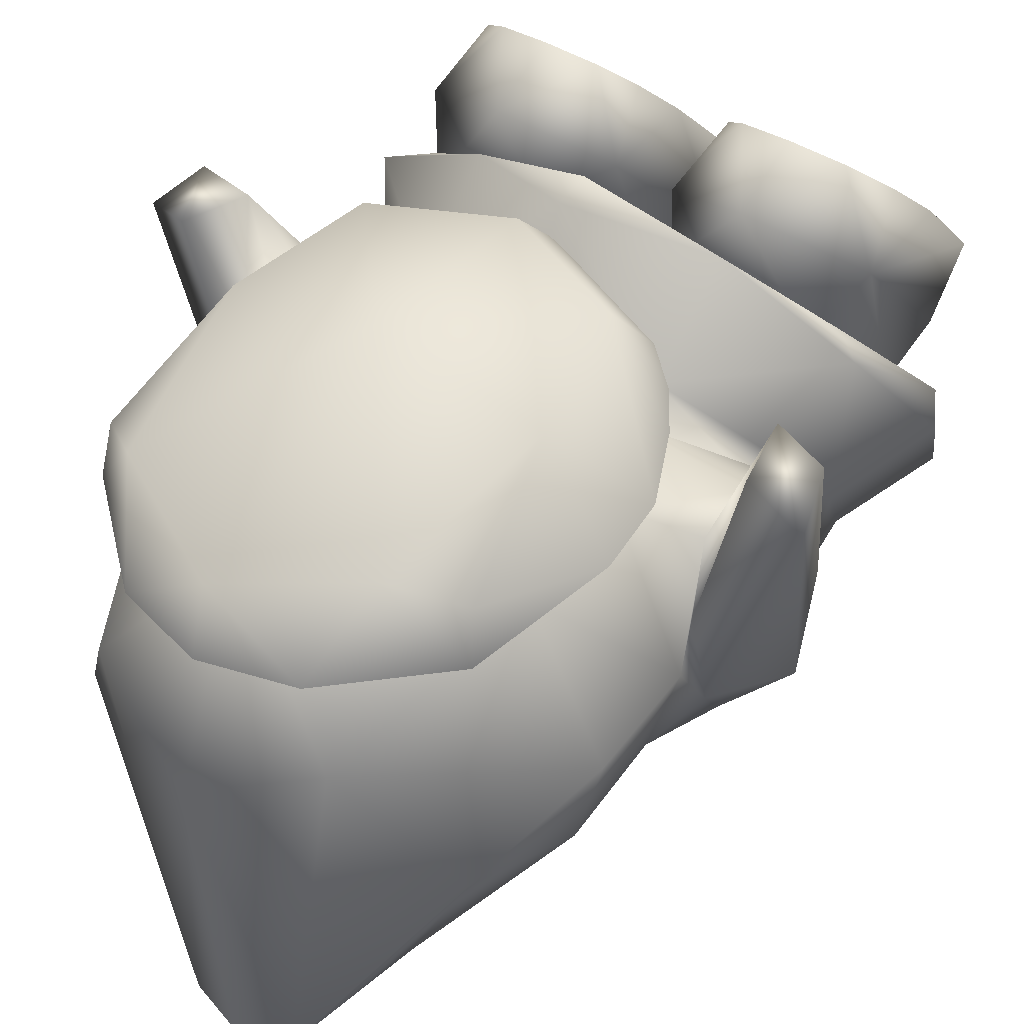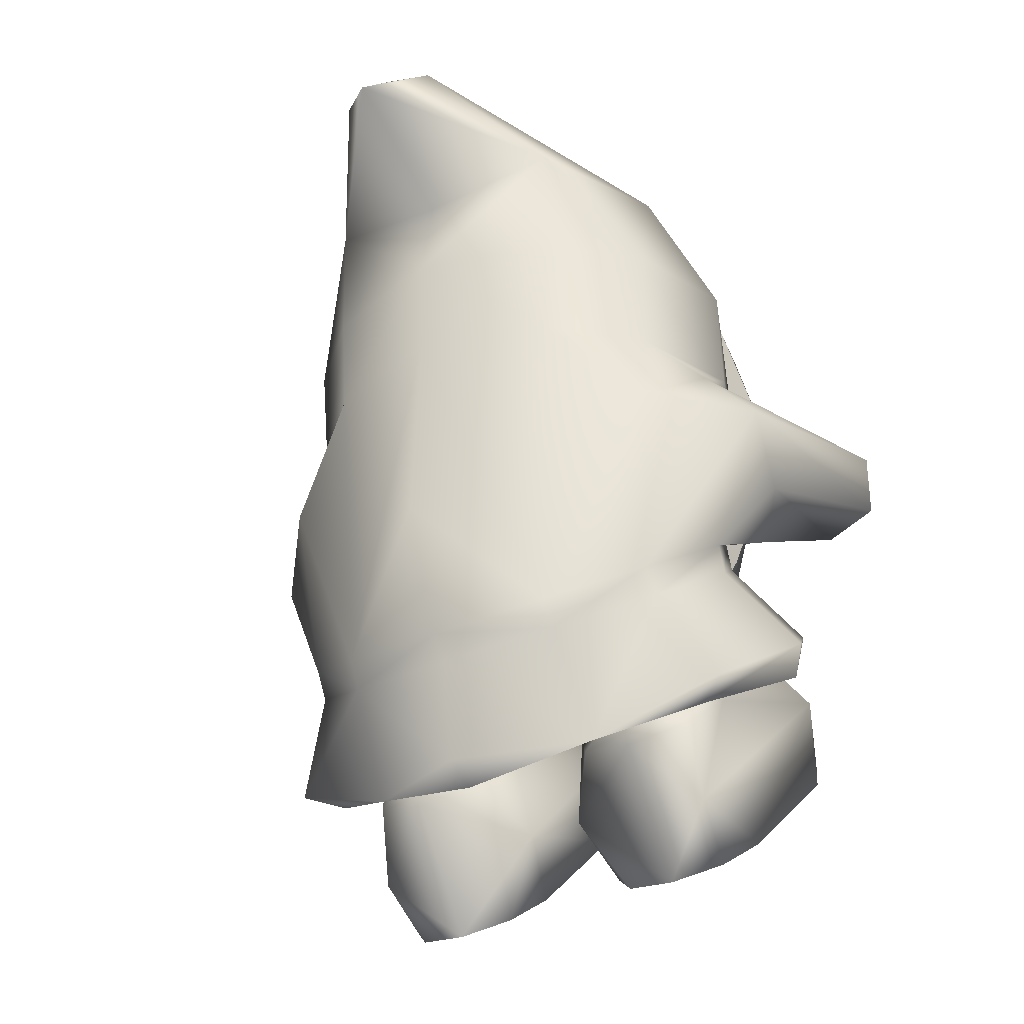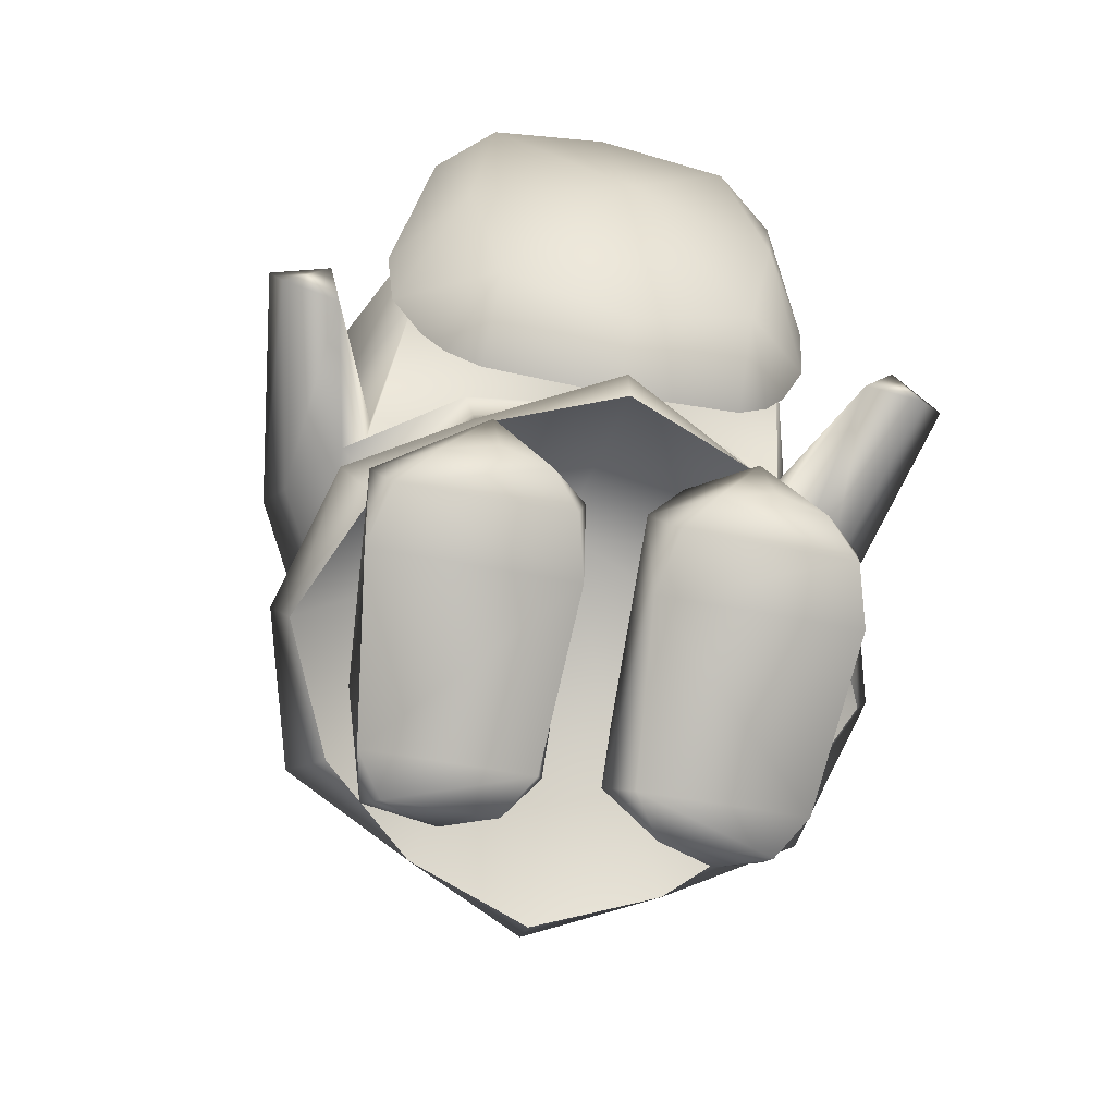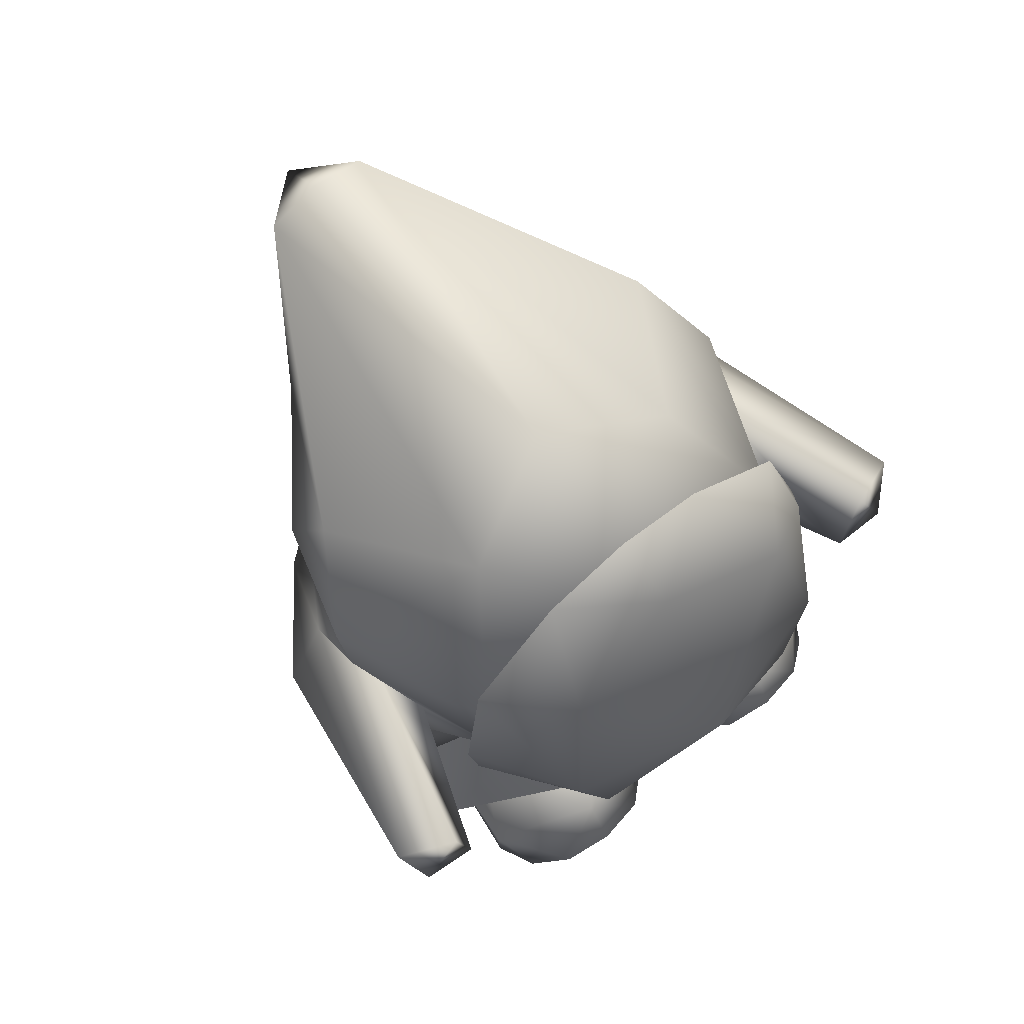
<metadata>
{"format":"obj","ext":"obj","renderer":"f3d","projection":"perspective","resolution":1024,"background":"white","views":[{"elev":42.9,"azim":-144.1,"up":"+Z"},{"elev":-36.4,"azim":-149.8,"up":"+Y"},{"elev":-44.5,"azim":-13.4,"up":"+Y"},{"elev":76.3,"azim":-39.6,"up":"+Y"}]}
</metadata>
<code>
g Heyho_G_Sit_003
v -0.4062 1.452 1.382
v -1.18e-05 1.911 1.461
v -1.18e-05 1.3 1.416
v -0.5053 1.885 1.33
v -0.6971 1.659 1.022
v 0.4063 1.452 1.382
v 0.5053 1.885 1.33
v -0.6026 1.453 1.072
v -0.4041 2.441 1.192
v -1.18e-05 2.63 1.105
v 0.4041 2.441 1.192
v -0.2892 2.619 0.8978
v -0.6116 2.341 0.9316
v 0.2892 2.619 0.8978
v 0.6116 2.341 0.9316
v -1.18e-05 1.13 1.244
v -0.418 1.254 1.152
v 0.418 1.254 1.152
v -1.18e-05 2.693 0.8908
v -0.5285 1.346 1.109
v 0.5285 1.346 1.11
v -0.5918 2.306 1.102
v -0.7169 1.894 0.9959
v 0.5918 2.306 1.102
v 0.7168 1.894 0.9959
v 0.6962 1.658 1.027
v 0.6026 1.453 1.072
v -0.6971 1.659 1.022
v -0.6026 1.453 1.072
v 0.6962 1.658 1.027
v 0.6026 1.453 1.072
v -0.5285 1.346 1.109
v 0.5285 1.346 1.11
v -0.418 1.254 1.152
v 0.418 1.254 1.152
v -1.18e-05 1.13 1.244
v 0.7168 1.894 0.9959
v -0.7169 1.894 0.9959
v 0.6116 2.341 0.9316
v -0.6116 2.341 0.9316
v -0.2892 2.619 0.8978
v 0.2892 2.619 0.8978
v -1.18e-05 2.693 0.8908
v -0.1695 1.227 1.085
v 0.1695 1.227 1.085
v -0.1528 1.086 1.146
v 0.1528 1.086 1.146
v -0.7166 1.232 0.7604
v -0.8857 1.384 1.203
v -0.6987 1.4 0.7058
v -0.7591 1.542 0.5488
v -0.9173 1.58 1.167
v -1.064 1.448 1.19
v -1.105 1.604 1.083
v -0.8182 1.547 0.2738
v -0.9877 1.352 0.3137
v -0.9392 1.186 0.5492
v -0.7244 1.309 -0.0229
v -0.7934 1.157 0.7986
v -0.9392 1.186 0.5492
v -1.064 1.448 1.19
v -0.6987 1.4 0.7058
v -0.616 1.722 1.013
v -0.7166 1.232 0.7604
v -0.81 1.671 0.4625
v -0.4264 1.347 0.9366
v -1.18e-05 1.467 0.8962
v -1.18e-05 1.341 0.952
v 0.4263 1.347 0.9366
v 0.6161 1.722 1.013
v 0.6681 1.298 0.7623
v 0.6959 1.464 0.6936
v 0.8101 1.671 0.4625
v -1.18e-05 1.743 1.262
v 0.8064 1.559 0.5304
v -0.7591 1.542 0.5488
v 0.3966 1.299 0.9091
v 0.6731 1.123 0.6926
v 0.762 1.178 0.8043
v 0.7764 0.8985 0.3933
v 0.8876 1.143 0.574
v -0.3966 1.299 0.9091
v -0.6731 1.123 0.6926
v -0.7934 1.157 0.7986
v -0.7764 0.8985 0.3933
v -0.9392 1.186 0.5492
v -1.18e-05 0.4429 -0.2141
v -1.18e-05 0.8527 -0.3815
v -0.3754 0.4976 -0.1412
v 0.3754 0.4976 -0.1412
v -1.18e-05 1.598 -0.3464
v -0.4244 1.61 -0.1983
v -0.7244 1.309 -0.0229
v 0.4244 1.61 -0.1983
v 0.7243 1.309 -0.0229
v 0.6551 0.6469 0.0579
v -0.6551 0.6469 0.0579
v 0.6854 1.631 0.07373
v -0.6854 1.631 0.07373
v 1.002 1.254 0.3291
v 0.7764 0.8985 0.3933
v 0.8876 1.143 0.574
v -0.9877 1.352 0.3137
v -0.7764 0.8985 0.3933
v -0.9392 1.186 0.5492
v 0.8465 1.53 0.2683
v 0.8101 1.671 0.4625
v 0.8064 1.559 0.5304
v -0.8182 1.547 0.2738
v -0.81 1.671 0.4625
v -0.7591 1.542 0.5488
v -0.4439 1.982 -0.2049
v -0.4244 1.61 -0.1983
v -1.18e-05 1.97 -0.3511
v -0.6854 1.631 0.07373
v -0.7015 2.002 0.04512
v -0.81 1.671 0.4625
v -0.8158 2.046 0.433
v -0.608 2.09 0.9645
v -0.616 1.722 1.013
v -1.18e-05 1.743 1.262
v -1.18e-05 1.598 -0.3464
v 0.4244 1.61 -0.1983
v 0.4439 1.982 -0.2049
v 0.6854 1.631 0.07373
v 0.7015 2.002 0.04512
v 0.8101 1.671 0.4625
v 0.8158 2.046 0.433
v 0.6161 1.722 1.013
v 0.608 2.09 0.9645
v -1.18e-05 1.743 1.262
v -0.3828 2.651 0.6595
v -0.656 2.428 0.2113
v -0.1747 2.636 -0.6218
v -0.8158 2.046 0.433
v -0.608 2.09 0.9645
v -0.7015 2.002 0.04512
v -1.18e-05 2.506 1.087
v -1.18e-05 1.743 1.262
v 0.608 2.09 0.9645
v 0.3828 2.651 0.6595
v 0.656 2.428 0.2113
v 0.1747 2.636 -0.6218
v 0.8158 2.046 0.433
v 0.7015 2.002 0.04512
v -1.18e-05 2.786 0.4742
v -1.18e-05 2.689 -0.6271
v 0.4458 2.414 -0.2225
v -1.18e-05 2.507 -0.7915
v -1.18e-05 2.301 -0.2982
v -0.4458 2.414 -0.2225
v -1.18e-05 1.97 -0.3511
v 0.4439 1.982 -0.2049
v -0.4439 1.982 -0.2049
v 0.6681 1.298 0.7623
v 0.6959 1.464 0.6936
v 0.8404 1.433 1.207
v 0.8064 1.559 0.5304
v 0.9636 1.583 1.152
v 1.028 1.404 1.21
v 1.145 1.505 1.09
v 0.8465 1.53 0.2683
v 1.002 1.254 0.3291
v 0.8876 1.143 0.574
v 0.7243 1.309 -0.0229
v 0.762 1.178 0.8043
v 0.8876 1.143 0.574
v 1.028 1.404 1.21
v -0.3819 0.4156 -0.08576
v -1.18e-05 0.3619 -0.1564
v -1.18e-05 0.4429 -0.2141
v -0.3754 0.4976 -0.1412
v -0.6551 0.6469 0.0579
v -0.6647 0.5722 0.1219
v -0.7764 0.8985 0.3933
v -0.7674 0.8189 0.4513
v -0.6731 1.123 0.6926
v -0.6646 1.044 0.7505
v -0.4026 1.206 0.9744
v -0.3966 1.299 0.9091
v -1.18e-05 1.256 1.039
v -1.18e-05 1.341 0.952
v 0.3819 0.4156 -0.08576
v 0.3754 0.4976 -0.1412
v 0.6551 0.6469 0.0579
v 0.6647 0.5722 0.1219
v 0.7764 0.8985 0.3933
v 0.7673 0.8189 0.4513
v 0.6731 1.123 0.6926
v 0.6646 1.044 0.7505
v 0.4025 1.206 0.9744
v 0.3966 1.299 0.9091
v -1.18e-05 1.256 1.039
v -1.18e-05 1.341 0.952
v -0.4116 0.9167 1.229
v -0.4026 1.206 0.9744
v -1.18e-05 1.107 1.351
v -0.8144 0.8504 1.008
v -0.7079 0.7527 1.01
v -1.18e-05 1.256 1.039
v 0.4025 1.206 0.9744
v 0.4115 0.9167 1.229
v 0.8144 0.8504 1.008
v 0.7079 0.7527 1.01
v -1.18e-05 0.9886 1.37
v -0.6646 1.044 0.7505
v -0.7674 0.8189 0.4513
v -0.9503 0.5738 0.6396
v -0.8951 0.4886 0.7032
v -0.8187 0.2776 0.2447
v -0.6647 0.5722 0.1219
v -0.4036 0.09041 0.1272
v -0.3819 0.4156 -0.08576
v -1.18e-05 0.3619 -0.1564
v -1.18e-05 0.02466 -0.09248
v 0.3819 0.4156 -0.08576
v 0.4036 0.09041 0.1272
v 0.8187 0.2776 0.2447
v 0.6647 0.5722 0.1219
v 0.9502 0.5738 0.6396
v 0.7673 0.8189 0.4513
v 0.8951 0.4886 0.7032
v 0.7093 0.2549 0.3465
v -1.18e-05 -0.02062 0.0243
v 0.6646 1.044 0.7505
v 0.7079 0.7527 1.01
v -1.18e-05 1.293 0.456
v 0.4115 0.9167 1.229
v -1.18e-05 0.9886 1.37
v -0.4116 0.9167 1.229
v -0.7079 0.7527 1.01
v 0.8951 0.4886 0.7032
v 0.7093 0.2549 0.3465
v 0.4036 0.09041 0.1272
v -1.18e-05 -0.02062 0.0243
v -0.4036 0.09041 0.1272
v -0.7092 0.2549 0.3465
v -0.8951 0.4886 0.7032
v 0.1051 0.3491 1.189
v 0.1459 -0.05493 0.7891
v 0.0917 0.0967 0.6001
v 0.0953 0.6847 1.183
v 0.1357 0.3831 0.5552
v 0.2296 0.88 1.128
v 0.4111 0.8292 1.326
v 0.2454 0.571 1.409
v 0.412 0.5983 1.436
v 0.6436 0.8114 0.9804
v 0.7483 0.6823 1.18
v 0.6822 0.3831 0.5552
v 0.6161 -0.009586 0.4948
v 0.5452 0.5523 0.7227
v 0.5791 0.571 1.409
v 0.6948 0.4875 1.326
v 0.6734 -0.05445 0.7896
v 0.7464 0.3491 1.189
v 0.6022 0.2505 0.4237
v 0.409 0.1941 0.3678
v 0.4096 -0.1867 0.6586
v 0.2346 -0.1502 0.6947
v 0.584 -0.1502 0.6947
v 0.2166 0.2505 0.4237
v 0.411 0.8682 0.9518
v 0.28 0.5525 0.7229
v -0.7483 0.6823 1.18
v -0.6161 -0.009586 0.4948
v -0.6822 0.3831 0.5552
v -0.6436 0.8114 0.9804
v -0.5451 0.5523 0.7227
v -0.4111 0.8292 1.326
v -0.5791 0.571 1.409
v -0.2296 0.88 1.128
v -0.09532 0.6847 1.183
v -0.1357 0.3831 0.5552
v -0.2454 0.571 1.409
v -0.412 0.5983 1.436
v -0.09167 0.0967 0.6001
v -0.1458 -0.05493 0.7891
v -0.6949 0.4875 1.326
v -0.6734 -0.05445 0.7896
v -0.7463 0.3491 1.189
v -0.1051 0.3491 1.189
v -0.1529 0.4906 1.33
v -0.28 0.5525 0.7229
v -0.411 0.8682 0.9518
v -0.2167 0.2505 0.4237
v -0.4089 0.1941 0.3678
v -0.4095 -0.1867 0.6586
v -0.6022 0.2505 0.4237
v -0.2346 -0.1502 0.6947
v -0.5841 -0.1502 0.6947
v -0.2726 0.418 0.5272
v -0.4089 0.5244 0.6327
v -0.2678 0.7575 0.1881
v -0.4089 0.8654 0.2951
v -0.538 0.418 0.5272
v -0.4089 0.6602 0.09185
v -0.4089 0.326 0.436
v -0.4089 0.6602 0.09185
v -0.4089 0.326 0.436
v 0.2726 0.418 0.5272
v 0.2678 0.7575 0.1881
v 0.409 0.5244 0.6327
v 0.409 0.8654 0.2951
v 0.538 0.418 0.5272
v 0.409 0.6602 0.09185
v 0.409 0.326 0.436
v 0.409 0.326 0.436
v 0.409 0.6602 0.09185
v 0.7464 0.3491 1.189
v 0.6734 -0.05445 0.7896
v 0.1051 0.3491 1.189
v 0.1459 -0.05493 0.7891
v 0.6948 0.4875 1.326
v 0.1529 0.4906 1.33
v 0.584 -0.1502 0.6947
v 0.2346 -0.1502 0.6947
v 0.4096 -0.1867 0.6586
v 0.2454 0.571 1.409
v 0.5791 0.571 1.409
v 0.412 0.5983 1.436
v -0.7463 0.3491 1.189
v -0.1051 0.3491 1.189
v -0.6734 -0.05445 0.7896
v -0.1458 -0.05493 0.7891
v -0.6949 0.4875 1.326
v -0.1529 0.4906 1.33
v -0.5841 -0.1502 0.6947
v -0.2346 -0.1502 0.6947
v -0.4095 -0.1867 0.6586
v -0.2454 0.571 1.409
v -0.5791 0.571 1.409
v -0.412 0.5983 1.436
v 0.409 0.3285 0.3147
v 0.2625 0.5972 0.5809
v 0.1357 0.3831 0.5552
v 0.2166 0.2505 0.4237
v 0.2726 0.418 0.5272
v 0.409 0.5244 0.6327
v 0.6263 0.4785 0.4633
v 0.6022 0.2505 0.4237
v 0.5452 0.5523 0.7227
v 0.6822 0.3831 0.5552
v 0.28 0.5525 0.7229
v 0.538 0.418 0.5272
v 0.409 0.326 0.436
v 0.409 0.1941 0.3678
v -0.4089 0.3285 0.3147
v -0.1357 0.3831 0.5552
v -0.2625 0.5972 0.5809
v -0.2167 0.2505 0.4237
v -0.2726 0.418 0.5272
v -0.4089 0.5244 0.6327
v -0.6264 0.4785 0.4633
v -0.6022 0.2505 0.4237
v -0.5451 0.5523 0.7227
v -0.6822 0.3831 0.5552
v -0.28 0.5525 0.7229
v -0.538 0.418 0.5272
v -0.4089 0.326 0.436
v -0.4089 0.1941 0.3678
v -0.7092 0.2549 0.3465
v 0.1529 0.4906 1.33
g Heyho_G_Sit_003_0
f 3 2 1
f 4 1 2
f 1 4 5
f 2 3 6
f 6 7 2
f 1 5 8
f 2 9 4
f 2 10 9
f 10 2 11
f 11 2 7
f 12 9 10
f 9 12 13
f 11 14 10
f 14 11 15
f 16 3 1
f 3 16 6
f 1 17 16
f 18 6 16
f 10 19 12
f 19 10 14
f 20 17 1
f 1 8 20
f 18 21 6
f 13 22 9
f 13 23 22
f 4 22 23
f 22 4 9
f 24 15 11
f 5 4 23
f 25 15 24
f 7 25 24
f 7 24 11
f 7 26 25
f 7 6 26
f 6 21 27
f 26 6 27
f 30 29 28
f 30 31 29
f 31 32 29
f 31 33 32
f 33 34 32
f 33 35 34
f 35 36 34
f 37 30 28
f 37 28 38
f 38 39 37
f 38 40 39
f 41 39 40
f 42 39 41
f 42 41 43
f 46 45 44
f 47 45 46
f 50 49 48
f 51 49 50
f 52 49 51
f 49 52 53
f 54 52 51
f 54 53 52
f 54 51 55
f 54 55 56
f 53 54 56
f 57 53 56
f 58 56 55
f 49 59 48
f 49 60 59
f 49 61 60
f 64 63 62
f 65 62 63
f 64 66 63
f 67 63 66
f 68 67 66
f 67 68 69
f 67 69 70
f 70 69 71
f 70 71 72
f 72 73 70
f 67 70 74
f 67 74 63
f 72 75 73
f 76 62 65
f 68 77 69
f 78 69 77
f 69 78 79
f 71 69 79
f 80 79 78
f 81 79 80
f 82 68 66
f 66 83 82
f 83 66 84
f 84 85 83
f 84 86 85
f 66 64 84
f 89 88 87
f 88 90 87
f 91 88 89
f 88 91 90
f 89 92 91
f 89 93 92
f 94 90 91
f 95 90 94
f 95 96 90
f 97 93 89
f 94 98 95
f 99 92 93
f 96 95 100
f 100 101 96
f 100 102 101
f 93 97 103
f 104 103 97
f 104 105 103
f 106 95 98
f 107 106 98
f 107 108 106
f 93 109 99
f 109 110 99
f 111 110 109
f 114 113 112
f 112 113 115
f 112 115 116
f 116 115 117
f 116 117 118
f 118 117 119
f 119 117 120
f 120 121 119
f 114 122 113
f 122 114 123
f 123 114 124
f 124 125 123
f 124 126 125
f 126 127 125
f 128 127 126
f 128 129 127
f 130 129 128
f 131 129 130
f 134 133 132
f 133 135 132
f 135 136 132
f 135 133 137
f 132 136 138
f 136 139 138
f 139 140 138
f 140 141 138
f 140 142 141
f 142 143 141
f 144 142 140
f 145 142 144
f 146 134 132
f 146 132 138
f 143 146 141
f 141 146 138
f 147 134 146
f 143 147 146
f 148 143 142
f 142 145 148
f 143 148 149
f 149 134 147
f 143 149 147
f 150 149 148
f 149 150 151
f 152 150 148
f 150 152 151
f 152 148 153
f 153 148 145
f 151 152 154
f 149 151 134
f 134 151 133
f 151 137 133
f 151 154 137
f 157 156 155
f 157 158 156
f 157 159 158
f 159 157 160
f 159 161 158
f 160 161 159
f 158 161 162
f 162 161 163
f 161 160 163
f 160 164 163
f 163 165 162
f 166 157 155
f 167 157 166
f 168 157 167
f 171 170 169
f 172 171 169
f 172 169 173
f 169 174 173
f 173 174 175
f 174 176 175
f 175 176 177
f 176 178 177
f 177 178 179
f 180 177 179
f 180 179 181
f 182 180 181
f 183 170 171
f 184 183 171
f 183 184 185
f 186 183 185
f 186 185 187
f 188 186 187
f 188 187 189
f 190 188 189
f 190 189 191
f 189 192 191
f 191 192 193
f 192 194 193
f 197 196 195
f 196 198 195
f 199 195 198
f 200 196 197
f 201 200 197
f 202 201 197
f 201 202 203
f 202 204 203
f 197 205 202
f 205 197 195
f 206 198 196
f 206 207 198
f 198 207 208
f 209 198 208
f 199 198 209
f 207 210 208
f 211 210 207
f 211 212 210
f 213 212 211
f 212 213 214
f 212 214 215
f 215 214 216
f 215 216 217
f 216 218 217
f 219 218 216
f 219 220 218
f 221 220 219
f 220 221 203
f 203 222 220
f 220 222 223
f 220 223 218
f 218 223 217
f 215 224 212
f 217 224 215
f 221 225 203
f 203 225 201
f 203 204 222
f 228 227 226
f 228 229 227
f 229 230 227
f 227 230 231
f 232 226 227
f 232 227 233
f 227 234 233
f 235 234 227
f 235 227 236
f 236 227 237
f 227 238 237
f 231 238 227
f 241 240 239
f 241 239 242
f 243 241 242
f 242 244 243
f 244 242 245
f 242 246 245
f 246 247 245
f 244 245 248
f 245 249 248
f 250 248 249
f 251 250 249
f 248 250 252
f 253 249 245
f 247 253 245
f 253 254 249
f 249 255 251
f 249 256 255
f 256 249 254
f 257 250 251
f 251 258 257
f 259 258 251
f 258 259 241
f 259 260 241
f 251 261 259
f 255 261 251
f 258 241 262
f 243 262 241
f 260 240 241
f 252 264 263
f 263 264 244
f 264 243 244
f 263 244 248
f 252 263 248
f 267 266 265
f 268 267 265
f 267 268 269
f 265 270 268
f 265 271 270
f 270 272 268
f 273 272 270
f 272 273 274
f 275 273 270
f 276 275 270
f 271 276 270
f 277 274 273
f 273 278 277
f 279 271 265
f 280 265 266
f 281 265 280
f 273 282 278
f 282 273 283
f 275 283 273
f 274 284 272
f 284 269 285
f 284 285 272
f 286 274 277
f 277 287 286
f 288 287 277
f 287 288 266
f 287 266 289
f 290 288 277
f 278 290 277
f 291 266 288
f 291 280 266
f 267 289 266
f 265 281 279
f 285 269 268
f 272 285 268
f 294 293 292
f 294 295 293
f 296 293 295
f 296 295 297
f 298 296 297
f 292 299 294
f 292 300 299
f 303 302 301
f 304 302 303
f 303 305 304
f 304 305 306
f 305 307 306
f 308 301 302
f 308 302 309
f 312 311 310
f 313 311 312
f 314 312 310
f 315 312 314
f 313 316 311
f 313 317 316
f 318 316 317
f 314 319 315
f 314 320 319
f 321 319 320
f 324 323 322
f 324 325 323
f 323 326 322
f 323 327 326
f 328 325 324
f 329 325 328
f 328 330 329
f 331 326 327
f 332 326 331
f 331 333 332
f 336 335 334
f 336 334 337
f 335 338 334
f 339 338 335
f 340 339 335
f 340 341 334
f 335 342 340
f 343 340 342
f 340 343 341
f 335 344 342
f 344 335 336
f 334 345 340
f 345 339 340
f 346 345 334
f 338 346 334
f 337 334 347
f 334 341 347
f 350 349 348
f 348 349 351
f 352 350 348
f 352 353 350
f 353 354 350
f 355 354 348
f 356 350 354
f 354 357 356
f 357 354 355
f 358 350 356
f 350 358 349
f 359 348 354
f 353 359 354
f 359 360 348
f 360 352 348
f 355 348 361
f 348 351 361
f 209 208 362
f 362 208 210
f 362 210 212
f 242 239 363
f 363 246 242

</code>
